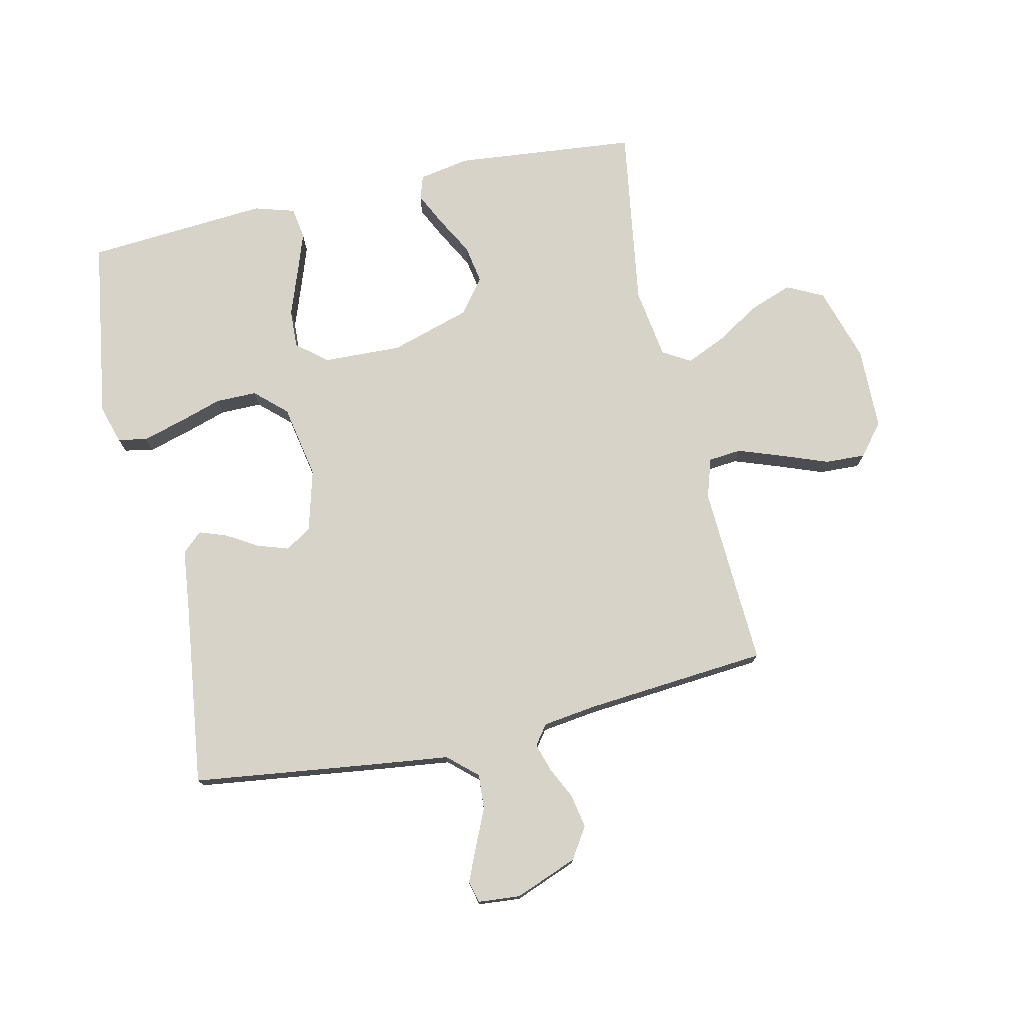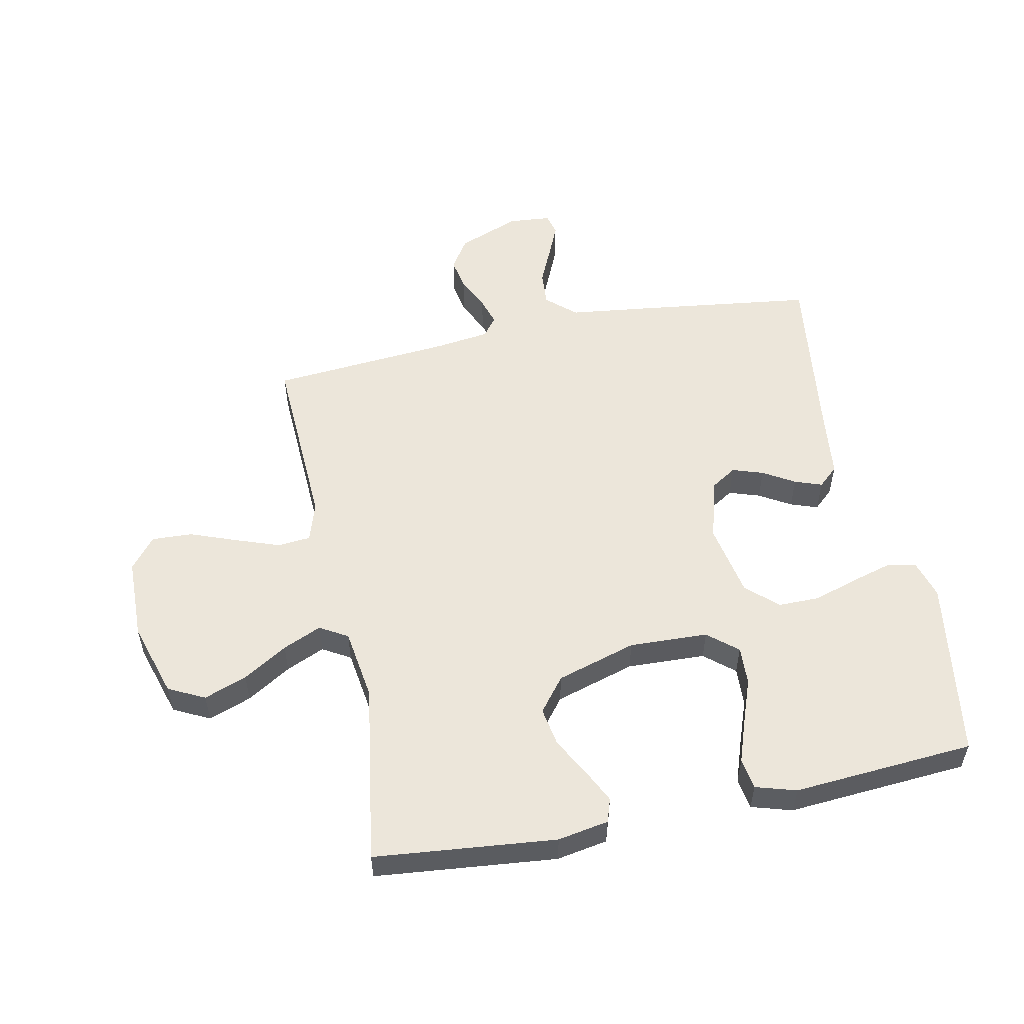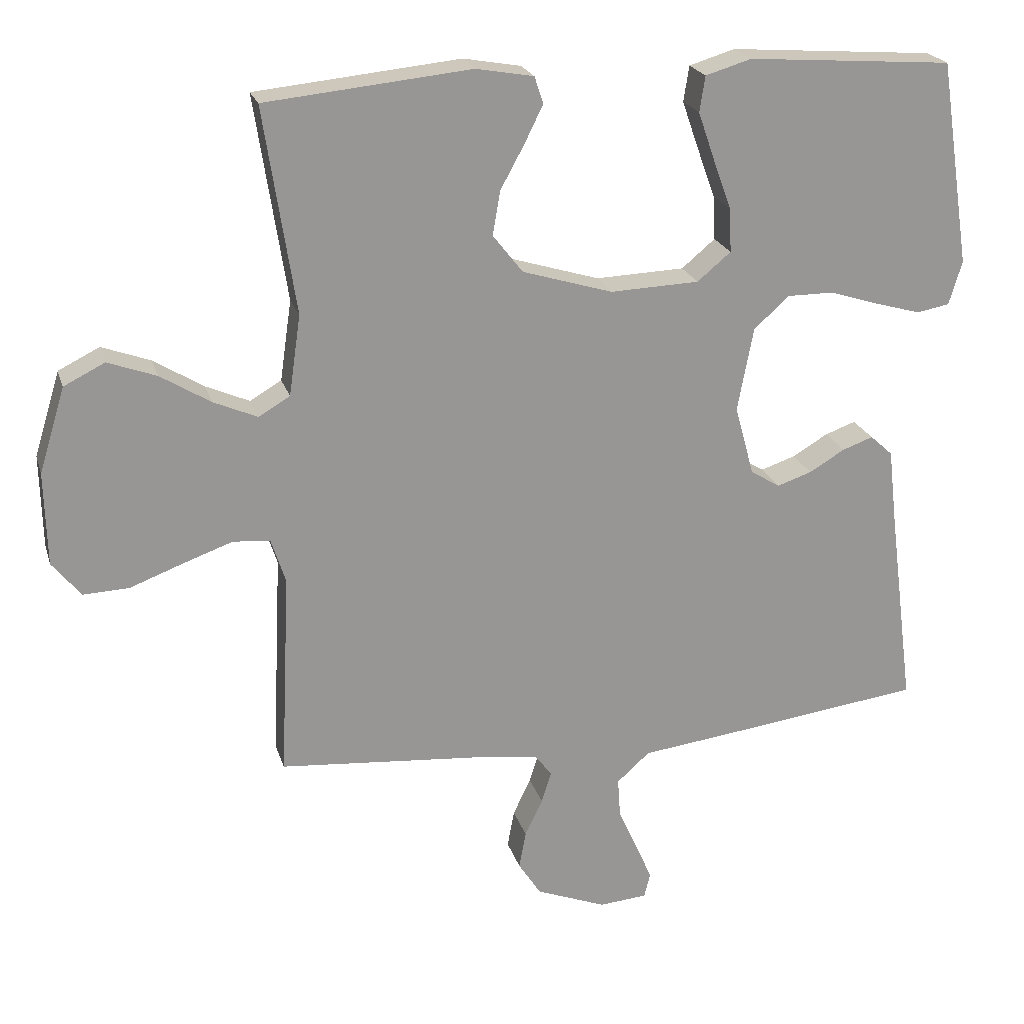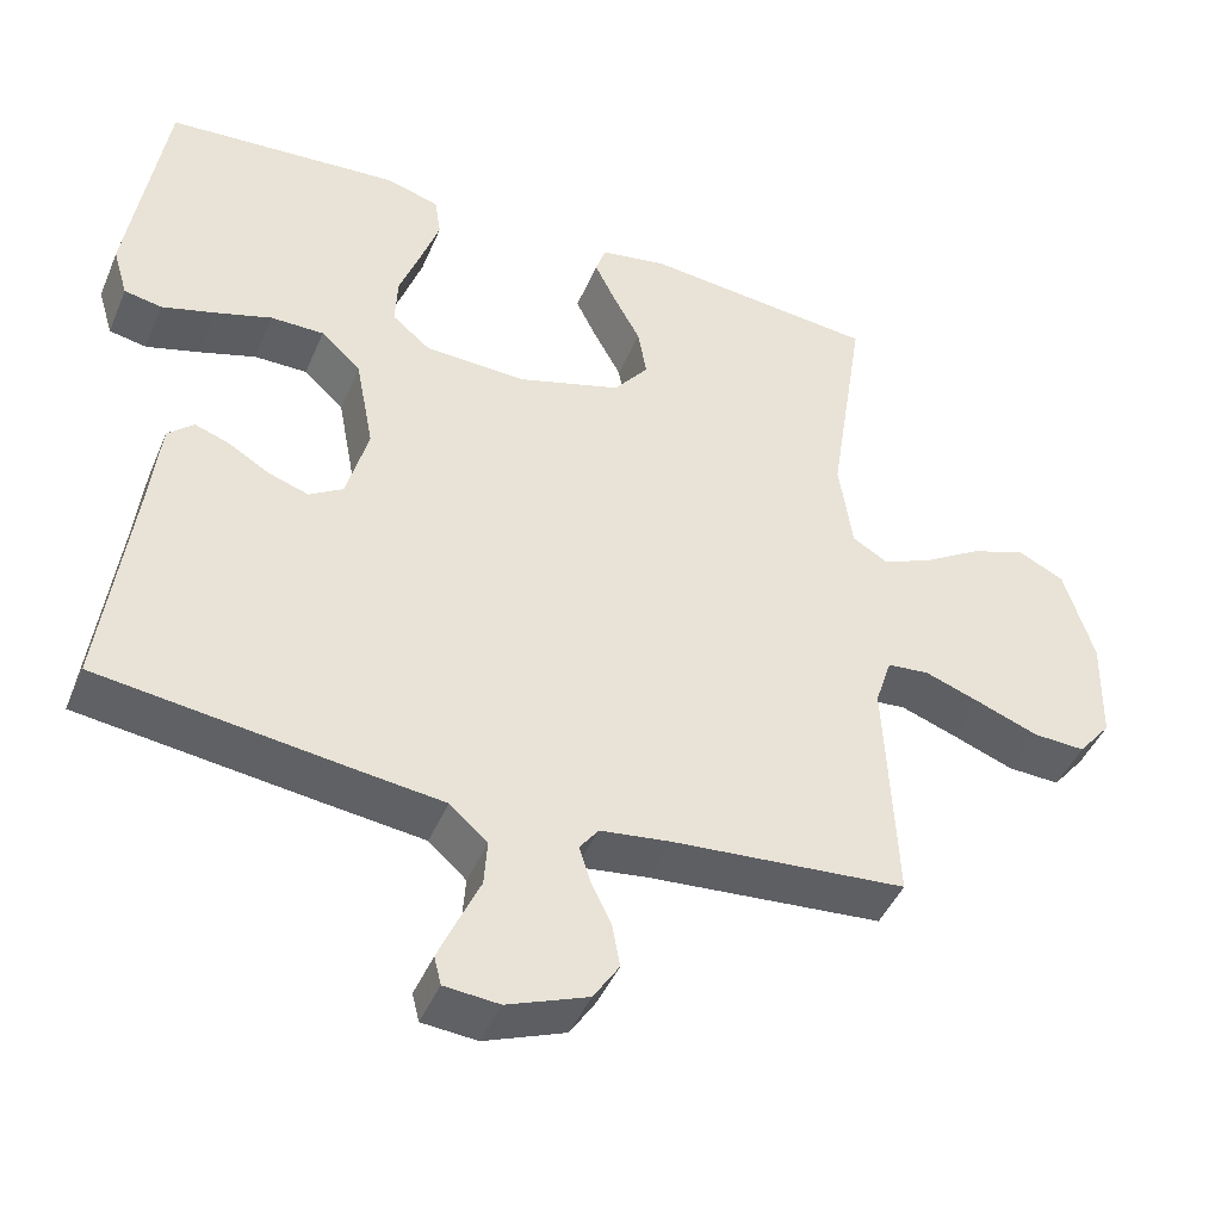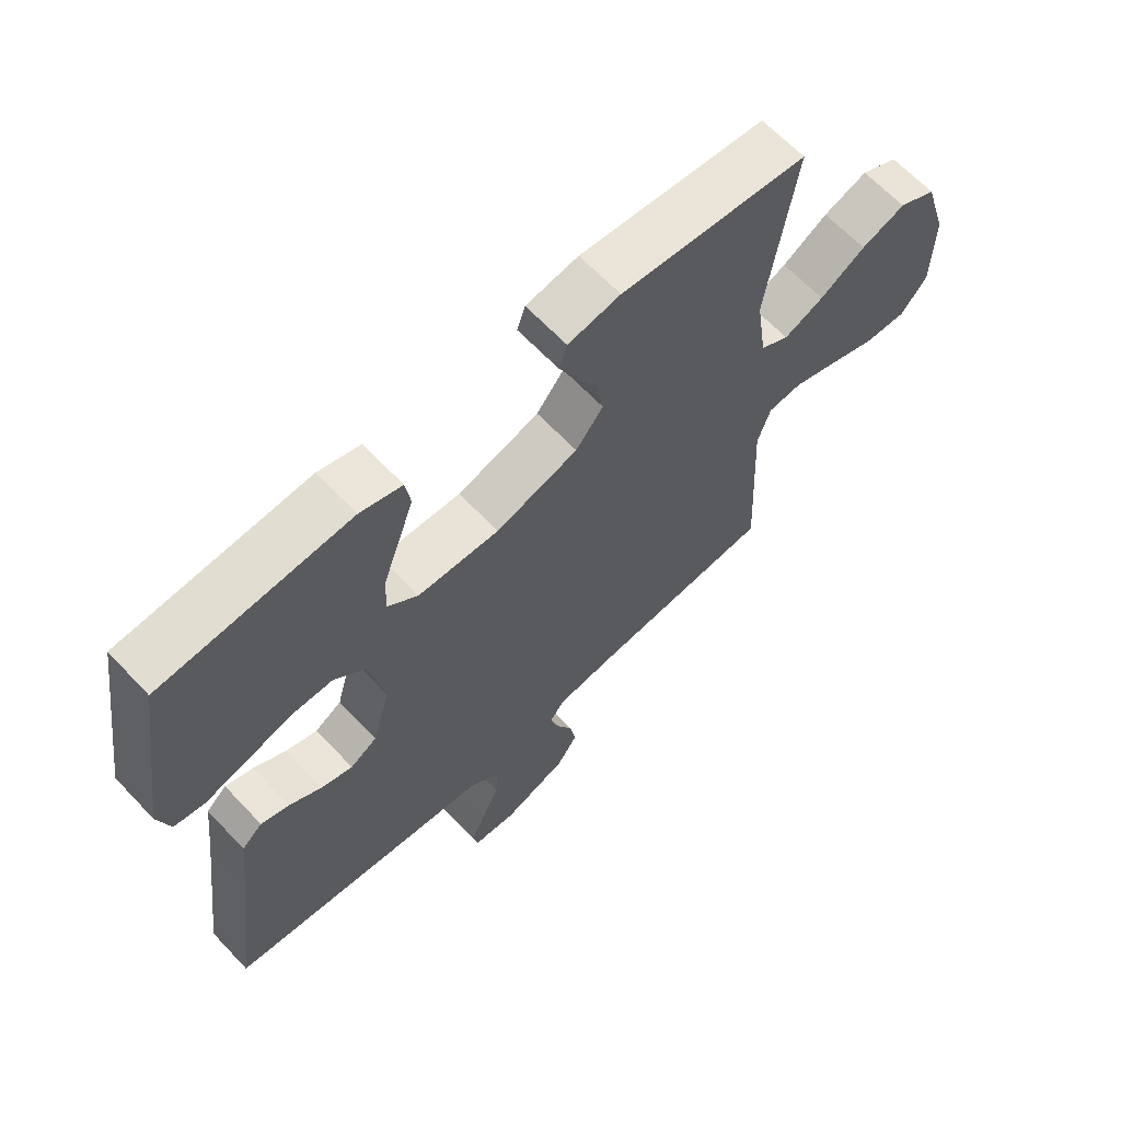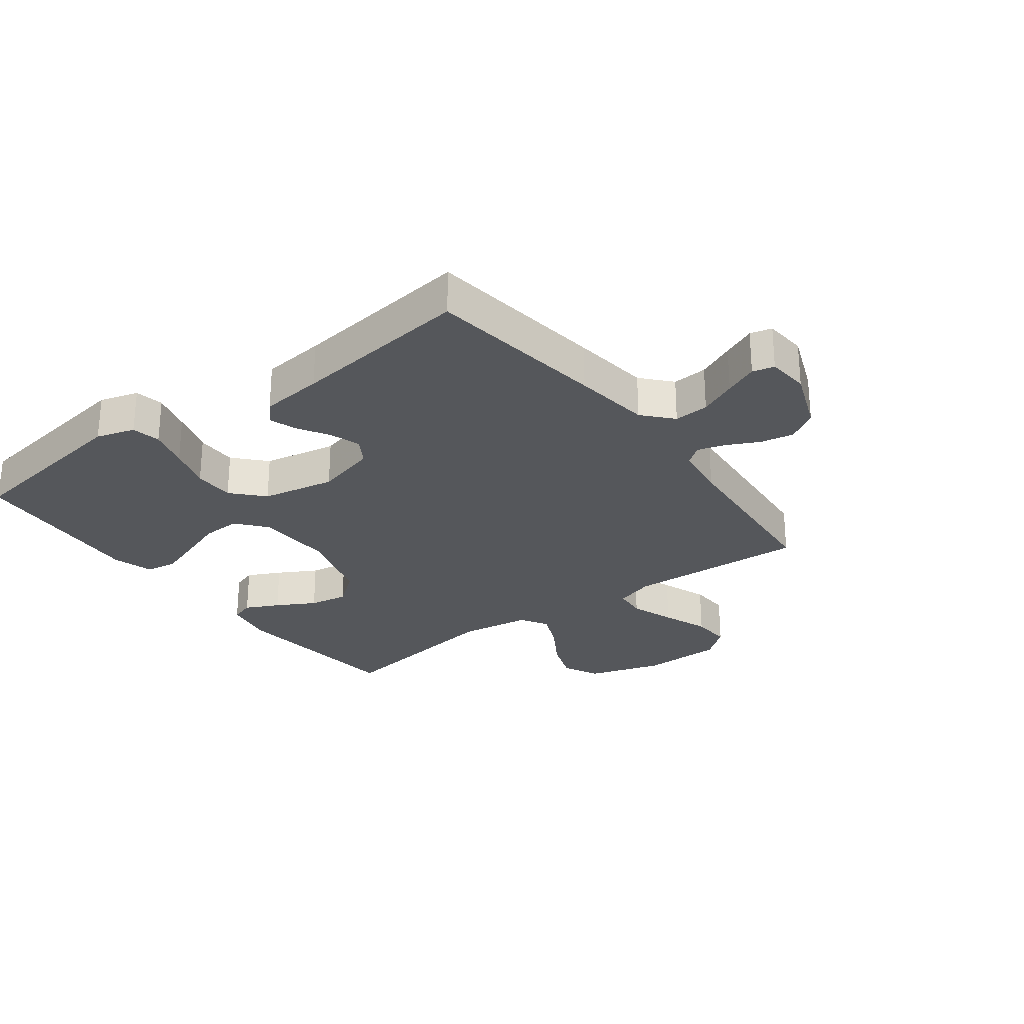
<metadata>
{"format":"obj","ext":"obj","renderer":"f3d","projection":"perspective","resolution":1024,"background":"white","views":[{"elev":75.8,"azim":167.3,"up":"+Y"},{"elev":54.4,"azim":-11.6,"up":"+Y"},{"elev":22.0,"azim":-15.1,"up":"+Z"},{"elev":-44.5,"azim":157.9,"up":"+Z"},{"elev":64.7,"azim":136.7,"up":"+Z"},{"elev":-27.0,"azim":126.8,"up":"+Y"}]}
</metadata>
<code>
v 0.5 0.07 -0.5
v 0.2 0.07 -0.539
v 0.071 0.07 -0.555
v 0.023 0.07 -0.598
v 0.027 0.07 -0.656
v 0.055 0.07 -0.718
v 0.079 0.07 -0.773
v 0.07 0.07 -0.809
v 0 0.07 -0.815
v -0.103 0.07 -0.775
v -0.136 0.07 -0.724
v -0.126 0.07 -0.669
v -0.1 0.07 -0.615
v -0.086 0.07 -0.569
v -0.11 0.07 -0.537
v -0.2 0.07 -0.525
v -0.5 0.07 -0.5
v -0.486 0.07 -0.2
v -0.507 0.07 -0.135
v -0.561 0.07 -0.13
v -0.634 0.07 -0.156
v -0.711 0.07 -0.185
v -0.778 0.07 -0.188
v -0.82 0.07 -0.136
v -0.823 0.07 0
v -0.785 0.07 0.124
v -0.725 0.07 0.154
v -0.654 0.07 0.128
v -0.581 0.07 0.083
v -0.517 0.07 0.055
v -0.471 0.07 0.082
v -0.454 0.07 0.2
v -0.5 0.07 0.5
v -0.2 0.07 0.53
v -0.116 0.07 0.515
v -0.103 0.07 0.476
v -0.13 0.07 0.421
v -0.165 0.07 0.357
v -0.176 0.07 0.293
v -0.132 0.07 0.237
v 0 0.07 0.197
v 0.13 0.07 0.202
v 0.179 0.07 0.243
v 0.176 0.07 0.307
v 0.149 0.07 0.381
v 0.125 0.07 0.45
v 0.133 0.07 0.502
v 0.2 0.07 0.522
v 0.5 0.07 0.5
v 0.546 0.07 0.2
v 0.527 0.07 0.136
v 0.479 0.07 0.127
v 0.412 0.07 0.146
v 0.339 0.07 0.169
v 0.271 0.07 0.169
v 0.22 0.07 0.122
v 0.197 0.07 0
v 0.225 0.07 -0.102
v 0.268 0.07 -0.129
v 0.319 0.07 -0.112
v 0.371 0.07 -0.081
v 0.416 0.07 -0.065
v 0.449 0.07 -0.095
v 0.461 0.07 -0.2
v 0.5 0 -0.5
v 0.2 0 -0.539
v 0.071 0 -0.555
v 0.023 0 -0.598
v 0.027 0 -0.656
v 0.055 0 -0.718
v 0.079 0 -0.773
v 0.07 0 -0.809
v 0 0 -0.815
v -0.103 0 -0.775
v -0.136 0 -0.724
v -0.126 0 -0.669
v -0.1 0 -0.615
v -0.086 0 -0.569
v -0.11 0 -0.537
v -0.2 0 -0.525
v -0.5 0 -0.5
v -0.486 0 -0.2
v -0.507 0 -0.135
v -0.561 0 -0.13
v -0.634 0 -0.156
v -0.711 0 -0.185
v -0.778 0 -0.188
v -0.82 0 -0.136
v -0.823 0 0
v -0.785 0 0.124
v -0.725 0 0.154
v -0.654 0 0.128
v -0.581 0 0.083
v -0.517 0 0.055
v -0.471 0 0.082
v -0.454 0 0.2
v -0.5 0 0.5
v -0.2 0 0.53
v -0.116 0 0.515
v -0.103 0 0.476
v -0.13 0 0.421
v -0.165 0 0.357
v -0.176 0 0.293
v -0.132 0 0.237
v 0 0 0.197
v 0.13 0 0.202
v 0.179 0 0.243
v 0.176 0 0.307
v 0.149 0 0.381
v 0.125 0 0.45
v 0.133 0 0.502
v 0.2 0 0.522
v 0.5 0 0.5
v 0.546 0 0.2
v 0.527 0 0.136
v 0.479 0 0.127
v 0.412 0 0.146
v 0.339 0 0.169
v 0.271 0 0.169
v 0.22 0 0.122
v 0.197 0 0
v 0.225 0 -0.102
v 0.268 0 -0.129
v 0.319 0 -0.112
v 0.371 0 -0.081
v 0.416 0 -0.065
v 0.449 0 -0.095
v 0.461 0 -0.2
f 62 63 64
f 61 62 64
f 60 61 64
f 1 2 3
f 64 1 3
f 60 64 3
f 59 60 3
f 58 59 3 4
f 57 58 4
f 56 57 4
f 52 53 54
f 51 52 54
f 50 51 54
f 49 50 54
f 48 49 54
f 47 48 54
f 46 47 54
f 45 46 54
f 44 45 54
f 43 44 54 55
f 42 43 55 56
f 36 37 38
f 35 36 38
f 34 35 38
f 33 34 38
f 32 33 38
f 31 32 38 39
f 27 28 29
f 26 27 29
f 25 26 29
f 24 25 29
f 23 24 29
f 22 23 29
f 21 22 29
f 20 21 29 30
f 19 20 30 31
f 16 17 18
f 31 39 40
f 19 31 40
f 18 19 40
f 16 18 40
f 15 16 40
f 11 12 13
f 10 11 13
f 9 10 13
f 8 9 13
f 7 8 13
f 6 7 13
f 5 6 13
f 4 5 13 14
f 4 14 15
f 56 4 15
f 42 56 15
f 41 42 15
f 15 40 41
f 128 127 126
f 128 126 125
f 128 125 124
f 67 66 65
f 67 65 128
f 67 128 124
f 67 124 123
f 68 67 123 122
f 68 122 121
f 68 121 120
f 118 117 116
f 118 116 115
f 118 115 114
f 118 114 113
f 118 113 112
f 118 112 111
f 118 111 110
f 118 110 109
f 118 109 108
f 119 118 108 107
f 120 119 107 106
f 102 101 100
f 102 100 99
f 102 99 98
f 102 98 97
f 102 97 96
f 103 102 96 95
f 93 92 91
f 93 91 90
f 93 90 89
f 93 89 88
f 93 88 87
f 93 87 86
f 93 86 85
f 94 93 85 84
f 95 94 84 83
f 82 81 80
f 104 103 95
f 104 95 83
f 104 83 82
f 104 82 80
f 104 80 79
f 77 76 75
f 77 75 74
f 77 74 73
f 77 73 72
f 77 72 71
f 77 71 70
f 77 70 69
f 78 77 69 68
f 79 78 68
f 79 68 120
f 79 120 106
f 79 106 105
f 105 104 79
f 1 65 66 2
f 2 66 67 3
f 3 67 68 4
f 4 68 69 5
f 5 69 70 6
f 6 70 71 7
f 7 71 72 8
f 8 72 73 9
f 9 73 74 10
f 10 74 75 11
f 11 75 76 12
f 12 76 77 13
f 13 77 78 14
f 14 78 79 15
f 15 79 80 16
f 16 80 81 17
f 17 81 82 18
f 18 82 83 19
f 19 83 84 20
f 20 84 85 21
f 21 85 86 22
f 22 86 87 23
f 23 87 88 24
f 24 88 89 25
f 25 89 90 26
f 26 90 91 27
f 27 91 92 28
f 28 92 93 29
f 29 93 94 30
f 30 94 95 31
f 31 95 96 32
f 32 96 97 33
f 33 97 98 34
f 34 98 99 35
f 35 99 100 36
f 36 100 101 37
f 37 101 102 38
f 38 102 103 39
f 39 103 104 40
f 40 104 105 41
f 41 105 106 42
f 42 106 107 43
f 43 107 108 44
f 44 108 109 45
f 45 109 110 46
f 46 110 111 47
f 47 111 112 48
f 48 112 113 49
f 49 113 114 50
f 50 114 115 51
f 51 115 116 52
f 52 116 117 53
f 53 117 118 54
f 54 118 119 55
f 55 119 120 56
f 56 120 121 57
f 57 121 122 58
f 58 122 123 59
f 59 123 124 60
f 60 124 125 61
f 61 125 126 62
f 62 126 127 63
f 63 127 128 64
f 64 128 65 1

</code>
